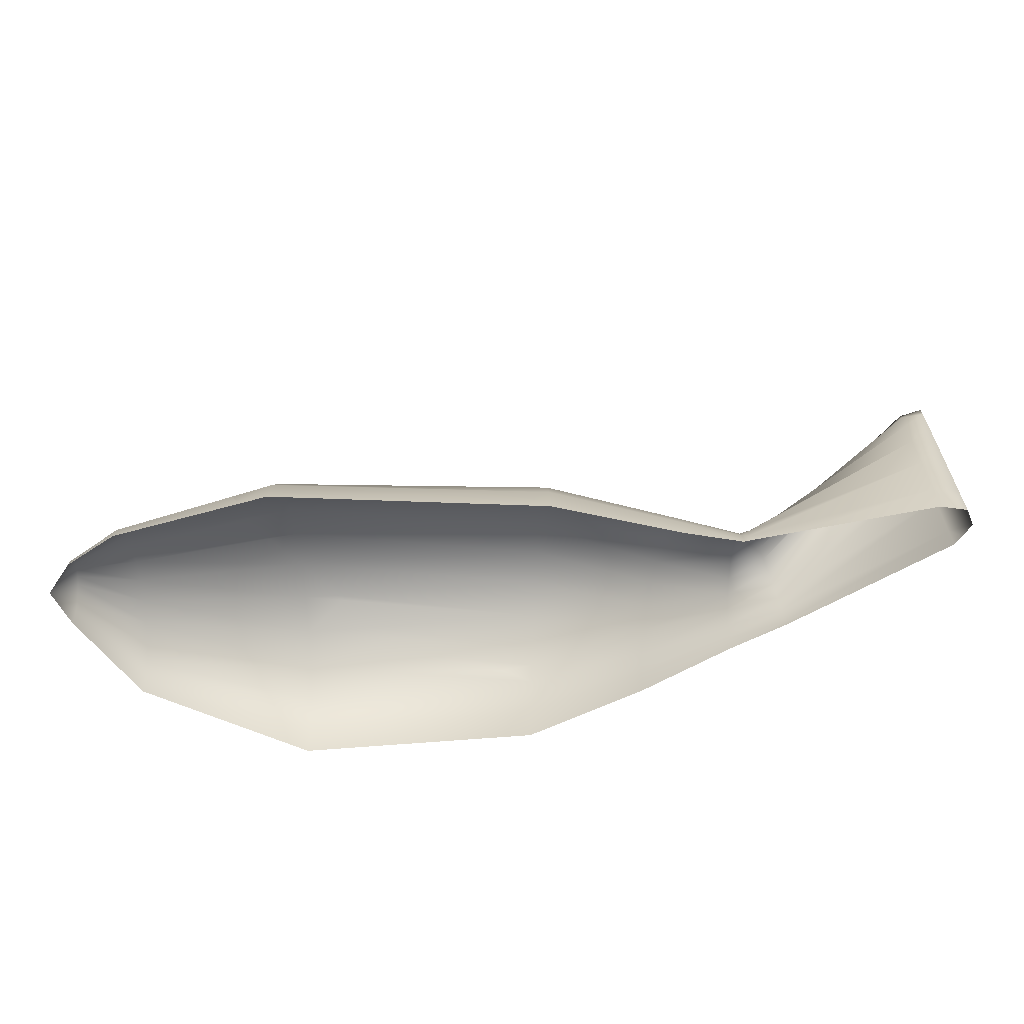
<metadata>
{"format":"obj","ext":"obj","renderer":"f3d","projection":"perspective","resolution":1024,"background":"white","views":[{"elev":-61.3,"azim":-156.7,"up":"+Z"}]}
</metadata>
<code>
g Gruppe#300_002
v -0.7189 -0.1723 -0.148
v -0.7189 -0.1722 -0.2111
v -0.4734 -0.1216 -0.2111
v -0.7189 -0.1752 -0.04143
v -0.7189 -0.1723 -0.148
v -0.3989 -0.1067 -0.1952
v -0.7189 -0.1752 -0.04143
v -0.3989 -0.1067 -0.1952
v -0.3989 -0.1135 -0.1684
v -0.7189 -0.1807 0.05362
v -0.7189 -0.1752 -0.04143
v -0.3989 -0.1135 -0.1684
v -0.7189 -0.1807 0.05362
v -0.3989 -0.1135 -0.1684
v -0.3989 -0.1261 -0.1445
v -0.7189 -0.1883 0.1306
v -0.7189 -0.1807 0.05362
v -0.3989 -0.1438 -0.1251
v -0.7189 -0.1807 0.05362
v -0.3989 -0.1261 -0.1445
v -0.3989 -0.1438 -0.1251
v -0.7189 -0.1976 0.1843
v -0.7189 -0.1883 0.1306
v -0.3989 -0.1653 -0.1116
v -0.3989 -0.1438 -0.1251
v -0.3989 -0.1653 -0.1116
v -0.7189 -0.1883 0.1306
v -0.7189 -0.2079 0.2111
v -0.7189 -0.1976 0.1843
v -0.3989 -0.1891 -0.1049
v -0.3989 -0.1653 -0.1116
v -0.3989 -0.1891 -0.1049
v -0.7189 -0.1976 0.1843
v -0.7189 -0.2451 0.04143
v -0.3989 -0.2583 -0.1275
v -0.3989 -0.2754 -0.1476
v -0.7189 -0.2378 0.1213
v -0.3989 -0.2583 -0.1275
v -0.7189 -0.2451 0.04143
v -0.7189 -0.2503 -0.05562
v -0.3989 -0.2754 -0.1476
v -0.3989 -0.2873 -0.172
v -0.7189 -0.2451 0.04143
v -0.3989 -0.2754 -0.1476
v -0.7189 -0.2503 -0.05562
v -0.7189 -0.2528 -0.1633
v -0.3989 -0.2873 -0.172
v -0.3989 -0.2932 -0.1991
v -0.7189 -0.2503 -0.05562
v -0.3989 -0.2873 -0.172
v -0.7189 -0.2528 -0.1633
v -0.3989 -0.2932 -0.1991
v -0.3989 -0.293 -0.2111
v -0.4734 -0.2837 -0.2111
v -0.7189 -0.2527 -0.2111
v -0.7189 -0.2528 -0.1633
v -0.3989 -0.2137 -0.1054
v -0.7189 -0.2185 0.2091
v -0.7189 -0.2079 0.2111
v -0.3989 -0.1891 -0.1049
v -0.3989 -0.2137 -0.1054
v -0.7189 -0.2079 0.2111
v -0.7189 -0.2185 0.2091
v -0.3989 -0.2373 -0.1131
v -0.7189 -0.2287 0.1785
v -0.3989 -0.2373 -0.1131
v -0.7189 -0.2185 0.2091
v -0.3989 -0.2137 -0.1054
v -0.7189 -0.2287 0.1785
v -0.3989 -0.2583 -0.1275
v -0.7189 -0.2378 0.1213
v -0.3989 -0.2373 -0.1131
v -0.3989 -0.2583 -0.1275
v -0.7189 -0.2287 0.1785
v -0.3989 -0.1135 -0.1684
v -0.3989 -0.1067 -0.1952
v -0.3871 -0.1084 -0.1828
v -0.3989 -0.1261 -0.1445
v -0.3989 -0.1135 -0.1684
v -0.3823 -0.1182 -0.1564
v 0.7589 0.277 -0.2111
v 0.7266 0.2609 -0.1512
v 0.7196 0.2747 -0.1532
v 0.7589 0.277 -0.2111
v 0.7524 0.2091 -0.1956
v 0.7497 0.2144 -0.1811
v 0.7589 0.277 -0.2111
v 0.7533 0.2072 -0.2111
v 0.7524 0.2091 -0.1956
v 0.6556 0.1822 -0.09024
v 0.41 0.04663 0.01526
v 0.6416 0.2214 -0.09436
v 0.4315 0.1306 -0.01003
v 0.41 0.04663 0.01526
v 0.3877 0.1116 0.007547
v 0.6416 0.2214 -0.09436
v 0.41 0.04663 0.01526
v -0.001285 -0.1213 0.04397
v 0.3877 0.1116 0.007547
v 0.6416 0.2214 -0.09436
v 0.4315 0.1306 -0.01003
v 0.4378 0.142 -0.01615
v 0.6286 0.2579 -0.1064
v 0.3877 0.1116 0.007547
v 0.6286 0.2579 -0.1064
v 0.4378 0.142 -0.01615
v 0.4378 0.1954 -0.0398
v 0.3877 0.1116 0.007547
v 0.367 0.1722 -0.01507
v 0.7132 0.2877 -0.1592
v 0.7589 0.277 -0.2111
v 0.7196 0.2747 -0.1532
v 0.7132 0.2877 -0.1592
v 0.7076 0.2988 -0.1687
v 0.7589 0.277 -0.2111
v 0.7196 0.2747 -0.1532
v 0.6556 0.1822 -0.09024
v 0.6416 0.2214 -0.09436
v 0.367 0.1722 -0.01507
v -0.0293 -0.06641 0.03528
v -0.05541 -0.01522 0.009795
v 0.3877 0.1116 0.007547
v -0.0293 -0.06641 0.03528
v 0.367 0.1722 -0.01507
v 0.7589 0.277 -0.2111
v 0.7399 0.234 -0.1592
v 0.7335 0.247 -0.1532
v 0.7589 0.277 -0.2111
v 0.7455 0.2229 -0.1687
v 0.7399 0.234 -0.1592
v 0.7076 0.2988 -0.1687
v 0.7034 0.3073 -0.1811
v 0.7589 0.277 -0.2111
v 0.7034 0.3073 -0.1811
v 0.7007 0.3127 -0.1956
v 0.7589 0.277 -0.2111
v 0.7007 0.3127 -0.1956
v 0.6998 0.3145 -0.2111
v 0.7589 0.277 -0.2111
v 0.3877 0.1116 0.007547
v -0.001285 -0.1213 0.04397
v -0.0293 -0.06641 0.03528
v 0.7266 0.2609 -0.1512
v 0.6556 0.1822 -0.09024
v 0.7196 0.2747 -0.1532
v 0.7589 0.277 -0.2111
v 0.7497 0.2144 -0.1811
v 0.7455 0.2229 -0.1687
v 0.7589 0.277 -0.2111
v 0.7335 0.247 -0.1532
v 0.7266 0.2609 -0.1512
v 0.7078 0.03595 -0.1798
v 0.493 -0.196 -0.1525
v 0.4844 -0.1709 -0.09792
v 0.7024 0.05107 -0.1507
v 0.7078 0.03595 -0.1798
v 0.4844 -0.1709 -0.09792
v 0.4844 -0.1709 -0.09792
v 0.493 -0.196 -0.1525
v 0.1033 -0.3263 -0.1451
v 0.09245 -0.3051 -0.08357
v 0.4844 -0.1709 -0.09792
v 0.1033 -0.3263 -0.1451
v 0.3492 0.2242 -0.05104
v -0.05541 -0.01522 0.009795
v -0.07782 0.02873 -0.03074
v 0.367 0.1722 -0.01507
v -0.05541 -0.01522 0.009795
v 0.3492 0.2242 -0.05104
v 0.6174 0.2892 -0.1256
v 0.4378 0.2053 -0.04634
v 0.4315 0.2442 -0.07394
v 0.367 0.1722 -0.01507
v 0.3492 0.2242 -0.05104
v 0.6286 0.2579 -0.1064
v 0.4378 0.1954 -0.0398
v 0.4378 0.2053 -0.04634
v 0.6174 0.2892 -0.1256
v 0.367 0.1722 -0.01507
v 0.1033 -0.3263 -0.1451
v 0.4959 -0.2045 -0.2111
v 0.107 -0.3336 -0.2111
v 0.1033 -0.3263 -0.1451
v 0.493 -0.196 -0.1525
v 0.4959 -0.2045 -0.2111
v 0.7096 0.03079 -0.2111
v 0.4959 -0.2045 -0.2111
v 0.493 -0.196 -0.1525
v 0.7078 0.03595 -0.1798
v 0.7096 0.03079 -0.2111
v 0.493 -0.196 -0.1525
v 0.6556 0.1822 -0.09024
v 0.4322 -0.01837 0.007547
v 0.41 0.04663 0.01526
v 0.6696 0.143 -0.09436
v 0.4322 -0.01837 0.007547
v 0.6556 0.1822 -0.09024
v 0.41 0.04663 0.01526
v 0.02673 -0.1763 0.03528
v -0.001285 -0.1213 0.04397
v 0.4322 -0.01837 0.007547
v 0.3784 -0.03932 0.01123
v 0.41 0.04663 0.01526
v 0.02673 -0.1763 0.03528
v 0.6696 0.143 -0.09436
v 0.4529 -0.07894 -0.01507
v 0.4322 -0.01837 0.007547
v 0.6826 0.1065 -0.1064
v 0.4529 -0.07894 -0.01507
v 0.6696 0.143 -0.09436
v 0.4707 -0.131 -0.05104
v 0.4844 -0.1709 -0.09792
v 0.09245 -0.3051 -0.08357
v 0.4707 -0.131 -0.05104
v 0.09245 -0.3051 -0.08357
v 0.1376 -0.2728 -0.06464
v 0.2485 -0.2099 -0.03964
v 0.08385 -0.2883 -0.05715
v 0.07525 -0.2714 -0.03074
v 0.4529 -0.07894 -0.01507
v 0.3074 -0.1531 -0.02111
v 0.3361 -0.1223 -0.007805
v 0.07525 -0.2714 -0.03074
v 0.05283 -0.2275 0.009795
v 0.4707 -0.131 -0.05104
v 0.2485 -0.2099 -0.03964
v 0.3074 -0.1531 -0.02111
v 0.4529 -0.07894 -0.01507
v 0.07525 -0.2714 -0.03074
v 0.6826 0.1065 -0.1064
v 0.4707 -0.131 -0.05104
v 0.4529 -0.07894 -0.01507
v 0.6938 0.07513 -0.1256
v 0.4707 -0.131 -0.05104
v 0.6826 0.1065 -0.1064
v 0.3492 0.2242 -0.05104
v -0.09502 0.06246 -0.08357
v 0.3355 0.2641 -0.09792
v -0.07782 0.02873 -0.03074
v -0.09502 0.06246 -0.08357
v 0.3492 0.2242 -0.05104
v 0.4093 0.2774 -0.1122
v 0.6089 0.3133 -0.1507
v 0.6174 0.2892 -0.1256
v 0.4143 0.2711 -0.1057
v 0.3355 0.2641 -0.09792
v 0.4315 0.2442 -0.07394
v 0.4143 0.2711 -0.1057
v 0.6174 0.2892 -0.1256
v 0.3355 0.2641 -0.09792
v 0.3492 0.2242 -0.05104
v 0.3355 0.2641 -0.09792
v -0.1058 0.08366 -0.1451
v 0.327 0.2892 -0.1525
v -0.09502 0.06246 -0.08357
v -0.1058 0.08366 -0.1451
v 0.3355 0.2641 -0.09792
v 0.3953 0.2989 -0.1593
v 0.6035 0.3284 -0.1798
v 0.6089 0.3133 -0.1507
v 0.4005 0.2955 -0.152
v 0.327 0.2892 -0.1525
v 0.3953 0.2989 -0.1593
v 0.4093 0.2774 -0.1122
v 0.4005 0.2955 -0.152
v 0.6089 0.3133 -0.1507
v 0.3355 0.2641 -0.09792
v 0.327 0.2892 -0.1525
v -0.1058 0.08366 -0.1451
v -0.1095 0.0909 -0.2111
v 0.324 0.2978 -0.2111
v -0.1058 0.08366 -0.1451
v 0.324 0.2978 -0.2111
v 0.327 0.2892 -0.1525
v 0.3783 0.3037 -0.205
v 0.3709 0.3038 -0.2111
v 0.6016 0.3336 -0.2111
v 0.6035 0.3284 -0.1798
v 0.324 0.2978 -0.2111
v 0.3953 0.2989 -0.1593
v 0.3783 0.3037 -0.205
v 0.6035 0.3284 -0.1798
v 0.327 0.2892 -0.1525
v 0.324 0.2978 -0.2111
v 0.3953 0.2989 -0.1593
v 0.7024 0.05107 -0.1507
v 0.4844 -0.1709 -0.09792
v 0.4707 -0.131 -0.05104
v 0.7024 0.05107 -0.1507
v 0.4707 -0.131 -0.05104
v 0.6938 0.07513 -0.1256
v 0.4322 -0.01837 0.007547
v 0.3707 -0.05229 0.007912
v 0.3784 -0.03932 0.01123
v 0.05283 -0.2275 0.009795
v 0.02673 -0.1763 0.03528
v 0.4529 -0.07894 -0.01507
v 0.3361 -0.1223 -0.007805
v 0.3707 -0.05229 0.007912
v 0.4322 -0.01837 0.007547
v 0.05283 -0.2275 0.009795
v 0.7132 0.2877 -0.1592
v 0.6416 0.2214 -0.09436
v 0.6286 0.2579 -0.1064
v 0.7196 0.2747 -0.1532
v 0.6416 0.2214 -0.09436
v 0.7132 0.2877 -0.1592
v 0.7533 0.2072 -0.2111
v 0.7096 0.03079 -0.2111
v 0.7078 0.03595 -0.1798
v 0.7524 0.2091 -0.1956
v 0.7533 0.2072 -0.2111
v 0.7078 0.03595 -0.1798
v 0.7524 0.2091 -0.1956
v 0.7078 0.03595 -0.1798
v 0.7024 0.05107 -0.1507
v 0.7497 0.2144 -0.1811
v 0.7524 0.2091 -0.1956
v 0.7024 0.05107 -0.1507
v 0.6174 0.2892 -0.1256
v 0.7076 0.2988 -0.1687
v 0.7132 0.2877 -0.1592
v 0.7132 0.2877 -0.1592
v 0.6286 0.2579 -0.1064
v 0.6174 0.2892 -0.1256
v 0.6826 0.1065 -0.1064
v 0.6696 0.143 -0.09436
v 0.7335 0.247 -0.1532
v 0.7399 0.234 -0.1592
v -0.2329 -0.1507 -0.03523
v -0.3526 -0.1776 -0.1054
v -0.3644 -0.154 -0.1163
v 0.7266 0.2609 -0.1512
v 0.6696 0.143 -0.09436
v 0.6556 0.1822 -0.09024
v 0.7335 0.247 -0.1532
v 0.6696 0.143 -0.09436
v 0.7266 0.2609 -0.1512
v 0.7455 0.2229 -0.1687
v 0.6938 0.07513 -0.1256
v 0.6826 0.1065 -0.1064
v 0.7399 0.234 -0.1592
v 0.7455 0.2229 -0.1687
v 0.6826 0.1065 -0.1064
v 0.6089 0.3133 -0.1507
v 0.7034 0.3073 -0.1811
v 0.7076 0.2988 -0.1687
v 0.6174 0.2892 -0.1256
v 0.6089 0.3133 -0.1507
v 0.7076 0.2988 -0.1687
v 0.6035 0.3284 -0.1798
v 0.7007 0.3127 -0.1956
v 0.7034 0.3073 -0.1811
v 0.6089 0.3133 -0.1507
v 0.6035 0.3284 -0.1798
v 0.7034 0.3073 -0.1811
v 0.7007 0.3127 -0.1956
v 0.6016 0.3336 -0.2111
v 0.6998 0.3145 -0.2111
v 0.6035 0.3284 -0.1798
v 0.6016 0.3336 -0.2111
v 0.7007 0.3127 -0.1956
v 0.7497 0.2144 -0.1811
v 0.7024 0.05107 -0.1507
v 0.6938 0.07513 -0.1256
v 0.7455 0.2229 -0.1687
v 0.7497 0.2144 -0.1811
v 0.6938 0.07513 -0.1256
v -0.2329 -0.1507 -0.03523
v -0.3644 -0.154 -0.1163
v -0.2555 -0.1177 -0.05342
v -0.2976 -0.2878 -0.1564
v -0.1184 -0.3183 -0.164
v -0.2927 -0.2976 -0.1828
v -0.1277 -0.3046 -0.1201
v -0.1184 -0.3183 -0.164
v -0.2976 -0.2878 -0.1564
v -0.1277 -0.3046 -0.1201
v 0.1033 -0.3263 -0.1451
v -0.1184 -0.3183 -0.164
v 0.09245 -0.3051 -0.08357
v 0.1033 -0.3263 -0.1451
v -0.1277 -0.3046 -0.1201
v -0.0293 -0.06641 0.03528
v -0.2087 -0.1861 -0.02903
v -0.2329 -0.1507 -0.03523
v -0.001285 -0.1213 0.04397
v -0.2087 -0.1861 -0.02903
v -0.0293 -0.06641 0.03528
v -0.2555 -0.1177 -0.05342
v -0.3644 -0.154 -0.1163
v -0.3745 -0.1337 -0.1337
v -0.2555 -0.1177 -0.05342
v -0.3745 -0.1337 -0.1337
v -0.2748 -0.08935 -0.08236
v -0.07782 0.02873 -0.03074
v -0.2555 -0.1177 -0.05342
v -0.2748 -0.08935 -0.08236
v -0.05541 -0.01522 0.009795
v -0.2555 -0.1177 -0.05342
v -0.07782 0.02873 -0.03074
v -0.1845 -0.2215 -0.03523
v -0.3155 -0.2519 -0.1163
v -0.3273 -0.2283 -0.1054
v -0.1619 -0.2545 -0.05342
v -0.3155 -0.2519 -0.1163
v -0.1845 -0.2215 -0.03523
v 0.02673 -0.1763 0.03528
v -0.1619 -0.2545 -0.05342
v -0.1845 -0.2215 -0.03523
v 0.05283 -0.2275 0.009795
v -0.1619 -0.2545 -0.05342
v 0.02673 -0.1763 0.03528
v -0.1277 -0.3046 -0.1201
v -0.2976 -0.2878 -0.1564
v -0.3054 -0.2722 -0.1337
v -0.1426 -0.2829 -0.08236
v -0.1277 -0.3046 -0.1201
v -0.3054 -0.2722 -0.1337
v -0.1426 -0.2829 -0.08236
v 0.09245 -0.3051 -0.08357
v -0.1277 -0.3046 -0.1201
v 0.08385 -0.2883 -0.05715
v 0.09245 -0.3051 -0.08357
v -0.1426 -0.2829 -0.08236
v 0.07525 -0.2714 -0.03074
v -0.001285 -0.1213 0.04397
v -0.1845 -0.2215 -0.03523
v -0.2087 -0.1861 -0.02903
v 0.02673 -0.1763 0.03528
v -0.1845 -0.2215 -0.03523
v -0.001285 -0.1213 0.04397
v -0.2087 -0.1861 -0.02903
v -0.3273 -0.2283 -0.1054
v -0.3399 -0.203 -0.1017
v -0.1845 -0.2215 -0.03523
v -0.3273 -0.2283 -0.1054
v -0.2087 -0.1861 -0.02903
v -0.2087 -0.1861 -0.02903
v -0.3399 -0.203 -0.1017
v -0.3526 -0.1776 -0.1054
v -0.2087 -0.1861 -0.02903
v -0.3526 -0.1776 -0.1054
v -0.2329 -0.1507 -0.03523
v -0.2748 -0.08935 -0.08236
v -0.3745 -0.1337 -0.1337
v -0.3823 -0.1182 -0.1564
v -0.2748 -0.08935 -0.08236
v -0.3823 -0.1182 -0.1564
v -0.2897 -0.0676 -0.1201
v -0.07782 0.02873 -0.03074
v -0.2748 -0.08935 -0.08236
v -0.2897 -0.0676 -0.1201
v -0.09502 0.06246 -0.08357
v -0.2897 -0.0676 -0.1201
v -0.3823 -0.1182 -0.1564
v -0.3871 -0.1084 -0.1828
v -0.2897 -0.0676 -0.1201
v -0.3871 -0.1084 -0.1828
v -0.2991 -0.05393 -0.164
v -0.2897 -0.0676 -0.1201
v -0.2991 -0.05393 -0.164
v -0.1058 0.08366 -0.1451
v -0.09502 0.06246 -0.08357
v -0.2897 -0.0676 -0.1201
v -0.1058 0.08366 -0.1451
v -0.2991 -0.05393 -0.164
v -0.3871 -0.1084 -0.1828
v -0.3888 -0.1051 -0.2111
v -0.2991 -0.05393 -0.164
v -0.3888 -0.1051 -0.2111
v -0.3022 -0.04927 -0.2111
v -0.2991 -0.05393 -0.164
v -0.3022 -0.04927 -0.2111
v -0.1095 0.0909 -0.2111
v -0.1058 0.08366 -0.1451
v -0.2927 -0.2976 -0.1828
v -0.1152 -0.3229 -0.2111
v -0.291 -0.3009 -0.2111
v -0.1184 -0.3183 -0.164
v 0.1033 -0.3263 -0.1451
v 0.107 -0.3336 -0.2111
v -0.1152 -0.3229 -0.2111
v -0.1184 -0.3183 -0.164
v 0.05283 -0.2275 0.009795
v -0.1426 -0.2829 -0.08236
v -0.1619 -0.2545 -0.05342
v 0.05283 -0.2275 0.009795
v 0.07525 -0.2714 -0.03074
v -0.1426 -0.2829 -0.08236
v -0.1426 -0.2829 -0.08236
v -0.3054 -0.2722 -0.1337
v -0.3155 -0.2519 -0.1163
v -0.1619 -0.2545 -0.05342
v -0.1426 -0.2829 -0.08236
v -0.3155 -0.2519 -0.1163
v -0.05541 -0.01522 0.009795
v -0.2329 -0.1507 -0.03523
v -0.2555 -0.1177 -0.05342
v -0.0293 -0.06641 0.03528
v -0.2329 -0.1507 -0.03523
v -0.05541 -0.01522 0.009795
v -0.3823 -0.1182 -0.1564
v -0.3989 -0.1135 -0.1684
v -0.3871 -0.1084 -0.1828
v -0.3989 -0.1438 -0.1251
v -0.3989 -0.1261 -0.1445
v -0.3823 -0.1182 -0.1564
v -0.3989 -0.1438 -0.1251
v -0.3823 -0.1182 -0.1564
v -0.3745 -0.1337 -0.1337
v -0.3644 -0.154 -0.1163
v -0.3989 -0.1438 -0.1251
v -0.3745 -0.1337 -0.1337
v -0.3644 -0.154 -0.1163
v -0.3989 -0.1653 -0.1116
v -0.3989 -0.1438 -0.1251
v -0.3526 -0.1776 -0.1054
v -0.3989 -0.1653 -0.1116
v -0.3644 -0.154 -0.1163
v -0.3526 -0.1776 -0.1054
v -0.3989 -0.1891 -0.1049
v -0.3989 -0.1653 -0.1116
v -0.3399 -0.203 -0.1017
v -0.3989 -0.1891 -0.1049
v -0.3526 -0.1776 -0.1054
v -0.3399 -0.203 -0.1017
v -0.3989 -0.2137 -0.1054
v -0.3989 -0.1891 -0.1049
v -0.3273 -0.2283 -0.1054
v -0.3989 -0.2137 -0.1054
v -0.3399 -0.203 -0.1017
v -0.3273 -0.2283 -0.1054
v -0.3989 -0.2373 -0.1131
v -0.3989 -0.2137 -0.1054
v -0.3155 -0.2519 -0.1163
v -0.3989 -0.2373 -0.1131
v -0.3273 -0.2283 -0.1054
v -0.3155 -0.2519 -0.1163
v -0.3989 -0.2583 -0.1275
v -0.3989 -0.2373 -0.1131
v -0.3054 -0.2722 -0.1337
v -0.3989 -0.2583 -0.1275
v -0.3155 -0.2519 -0.1163
v -0.3989 -0.2583 -0.1275
v -0.3054 -0.2722 -0.1337
v -0.3989 -0.2754 -0.1476
v -0.3054 -0.2722 -0.1337
v -0.2976 -0.2878 -0.1564
v -0.3989 -0.2754 -0.1476
v -0.3989 -0.2754 -0.1476
v -0.2976 -0.2878 -0.1564
v -0.3989 -0.2873 -0.172
v -0.2976 -0.2878 -0.1564
v -0.2927 -0.2976 -0.1828
v -0.3989 -0.2873 -0.172
v -0.3989 -0.2873 -0.172
v -0.2927 -0.2976 -0.1828
v -0.3989 -0.2932 -0.1991
v -0.291 -0.3009 -0.2111
v -0.3989 -0.1067 -0.1952
v -0.3989 -0.1064 -0.2111
v -0.3888 -0.1051 -0.2111
v -0.3871 -0.1084 -0.1828
v -0.3989 -0.1067 -0.1952
v -0.3888 -0.1051 -0.2111
v -0.3989 -0.2932 -0.1991
v -0.291 -0.3009 -0.2111
v -0.3989 -0.293 -0.2111
v -0.7189 -0.1723 -0.148
v -0.4734 -0.1216 -0.2111
v -0.3989 -0.1067 -0.1952
v -0.3989 -0.1064 -0.2111
v -0.7589 -0.2001 0.05362
v -0.7589 -0.1979 -0.04143
v -0.7189 -0.1752 -0.04143
v -0.7189 -0.1807 0.05362
v -0.7589 -0.203 0.1306
v -0.7189 -0.1883 0.1306
v -0.7589 -0.2067 0.1843
v -0.7189 -0.1976 0.1843
v -0.7589 -0.2107 0.2111
v -0.7189 -0.2079 0.2111
v -0.7189 -0.2185 0.2091
v -0.7589 -0.2148 0.2091
v -0.7589 -0.2188 0.1785
v -0.7189 -0.2287 0.1785
v -0.7589 -0.2223 0.1213
v -0.7189 -0.2378 0.1213
v -0.7589 -0.2248 0.05362
v -0.7589 -0.2252 0.04143
v -0.7189 -0.2451 0.04143
v -0.7589 -0.2272 -0.05562
v -0.7189 -0.2503 -0.05562
v -0.7589 -0.1974 -0.09473
v -0.7589 -0.2276 -0.09473
v -0.7589 -0.2282 -0.1633
v -0.7189 -0.2528 -0.1633
v -0.7589 -0.2282 -0.2111
v -0.7362 -0.2422 -0.2111
v -0.7189 -0.2527 -0.2111
v -0.7589 -0.1968 -0.148
v -0.7189 -0.1723 -0.148
v -0.7417 -0.1862 -0.2111
v -0.7189 -0.1722 -0.2111
v -0.7589 -0.1968 -0.2111
g Gruppe#300_002_0
f 3 2 1
f 6 5 4
f 9 8 7
f 12 11 10
f 15 14 13
f 18 17 16
f 21 20 19
f 24 23 22
f 27 26 25
f 30 29 28
f 33 32 31
f 36 35 34
f 39 38 37
f 42 41 40
f 45 44 43
f 48 47 46
f 51 50 49
f 54 53 52
f 55 54 52
f 52 56 55
f 59 58 57
f 62 61 60
f 65 64 63
f 68 67 66
f 71 70 69
f 74 73 72
f 77 76 75
f 80 79 78
f 83 82 81
f 86 85 84
f 89 88 87
f 92 91 90
f 95 94 93
f 93 94 96
f 99 98 97
f 102 101 100
f 100 103 102
f 104 101 102
f 107 106 105
f 108 106 107
f 107 109 108
f 112 111 110
f 115 114 113
f 118 117 116
f 121 120 119
f 124 123 122
f 127 126 125
f 130 129 128
f 133 132 131
f 136 135 134
f 139 138 137
f 142 141 140
f 145 144 143
f 148 147 146
f 151 150 149
f 154 153 152
f 157 156 155
f 160 159 158
f 163 162 161
f 166 165 164
f 169 168 167
f 172 171 170
f 173 171 172
f 172 174 173
f 177 176 175
f 175 178 177
f 179 176 177
f 182 181 180
f 185 184 183
f 188 187 186
f 191 190 189
f 194 193 192
f 197 196 195
f 200 199 198
f 203 202 201
f 204 202 203
f 207 206 205
f 210 209 208
f 213 212 211
f 216 215 214
f 214 217 216
f 215 216 218
f 218 216 217
f 217 219 218
f 222 221 220
f 223 221 222
f 222 224 223
f 227 226 225
f 225 228 227
f 229 226 227
f 232 231 230
f 235 234 233
f 238 237 236
f 241 240 239
f 244 243 242
f 242 245 244
f 245 242 246
f 249 248 247
f 247 248 250
f 250 251 247
f 254 253 252
f 257 256 255
f 260 259 258
f 258 261 260
f 263 262 261
f 266 265 264
f 267 264 265
f 265 268 267
f 271 270 269
f 274 273 272
f 277 276 275
f 275 278 277
f 276 279 275
f 282 281 280
f 281 284 283
f 283 285 281
f 288 287 286
f 291 290 289
f 294 293 292
f 295 293 294
f 294 296 295
f 299 298 297
f 297 300 299
f 301 298 299
f 304 303 302
f 307 306 305
f 310 309 308
f 313 312 311
f 316 315 314
f 319 318 317
f 322 321 320
f 325 324 323
f 328 327 326
f 326 329 328
f 332 331 330
f 335 334 333
f 338 337 336
f 341 340 339
f 344 343 342
f 347 346 345
f 350 349 348
f 353 352 351
f 356 355 354
f 359 358 357
f 362 361 360
f 365 364 363
f 368 367 366
f 371 370 369
f 374 373 372
f 377 376 375
f 380 379 378
f 383 382 381
f 386 385 384
f 389 388 387
f 392 391 390
f 395 394 393
f 398 397 396
f 401 400 399
f 404 403 402
f 407 406 405
f 410 409 408
f 413 412 411
f 416 415 414
f 419 418 417
f 422 421 420
f 425 424 423
f 425 423 426
f 429 428 427
f 432 431 430
f 435 434 433
f 438 437 436
f 441 440 439
f 444 443 442
f 447 446 445
f 450 449 448
f 453 452 451
f 454 453 451
f 457 456 455
f 460 459 458
f 463 462 461
f 466 465 464
f 469 468 467
f 472 471 470
f 475 474 473
f 475 473 476
f 479 478 477
f 477 478 480
f 483 482 481
f 484 483 481
f 487 486 485
f 490 489 488
f 493 492 491
f 496 495 494
f 499 498 497
f 502 501 500
f 505 504 503
f 508 507 506
f 511 510 509
f 514 513 512
f 517 516 515
f 520 519 518
f 523 522 521
f 526 525 524
f 529 528 527
f 532 531 530
f 535 534 533
f 538 537 536
f 541 540 539
f 544 543 542
f 547 546 545
f 550 549 548
f 553 552 551
f 556 555 554
f 559 558 557
f 559 560 558
f 563 562 561
f 566 565 564
f 569 568 567
f 572 571 570
f 573 571 572
g Gruppe#300_002_1
f 576 575 574
f 576 574 577
f 577 574 578
f 577 578 579
f 579 578 580
f 580 578 574
f 579 580 581
f 581 580 582
f 582 580 574
f 581 582 583
f 582 584 583
f 582 585 584
f 585 582 574
f 586 584 585
f 586 585 574
f 586 587 584
f 586 588 587
f 588 586 574
f 588 589 587
f 589 588 590
f 590 591 589
f 591 592 589
f 591 593 592
f 593 594 592
f 574 591 590
f 590 588 574
f 593 591 595
f 591 574 595
f 595 596 593
f 594 593 596
f 574 575 595
f 596 597 594
f 597 598 594
f 598 597 599
f 599 597 596
f 599 600 598
f 600 601 598
f 595 575 576
f 576 602 595
f 603 602 576
f 602 603 604
f 605 604 603
f 604 606 602
f 596 606 599
f 596 595 606
f 595 602 606

</code>
